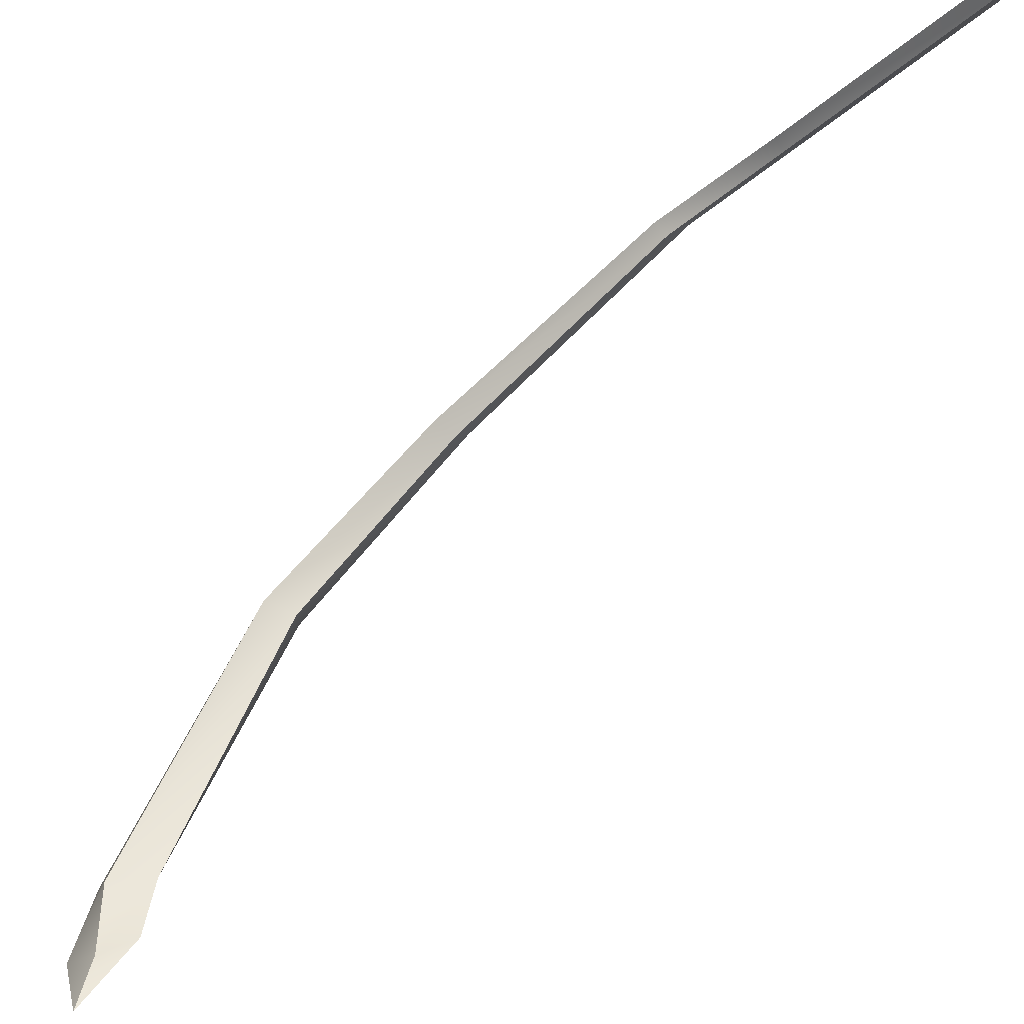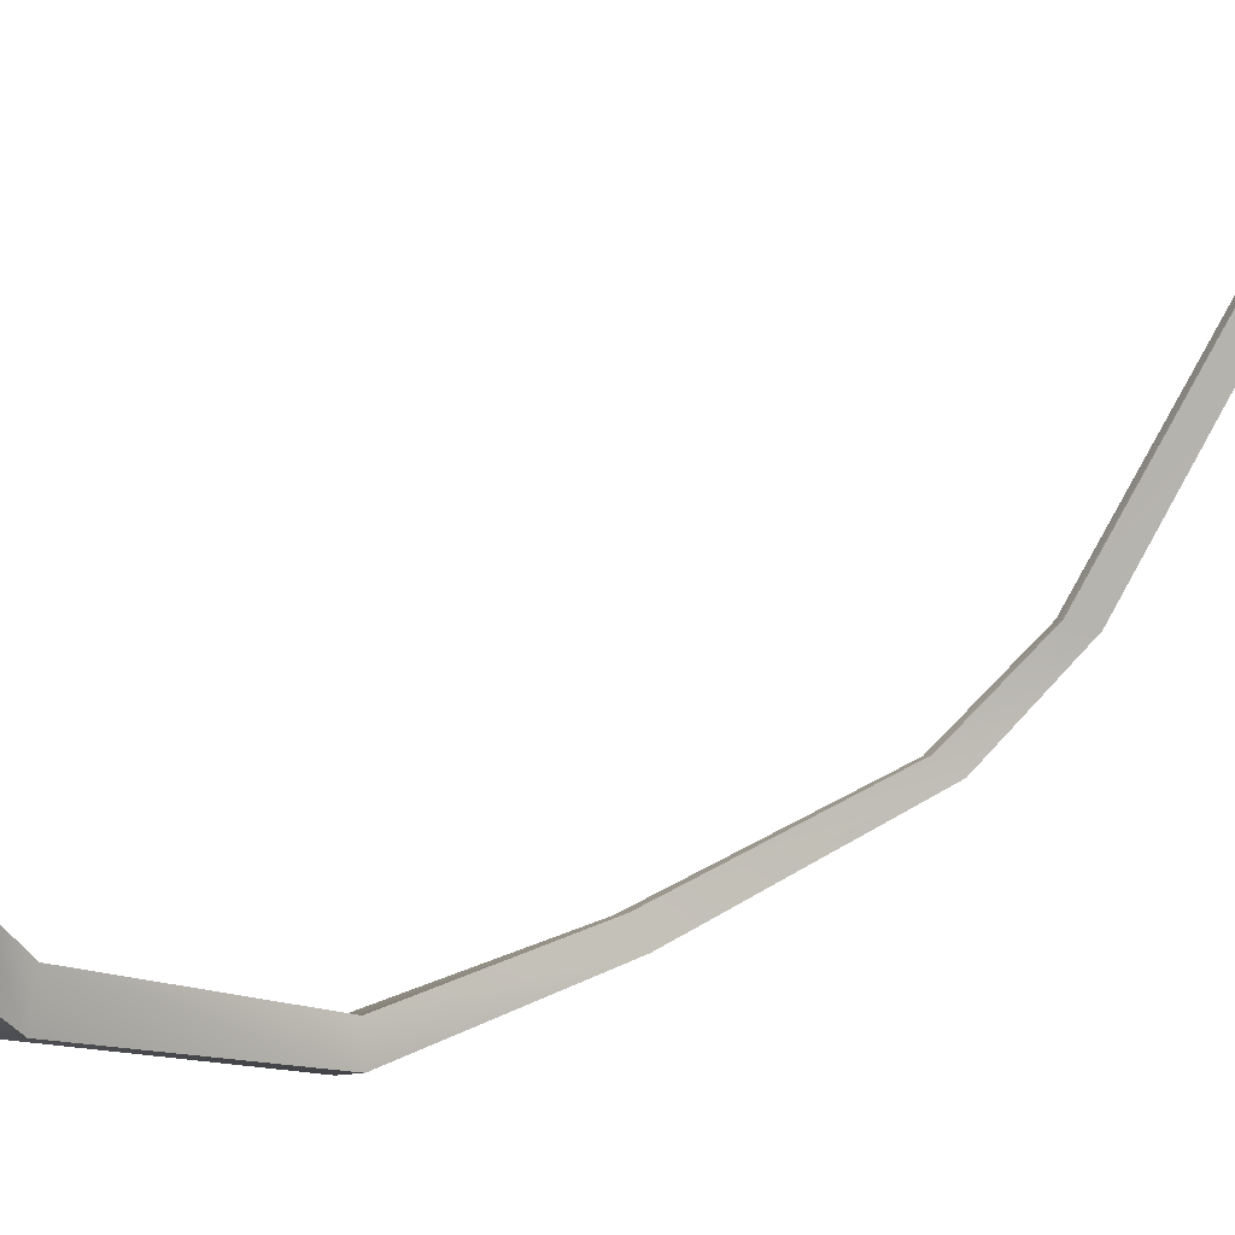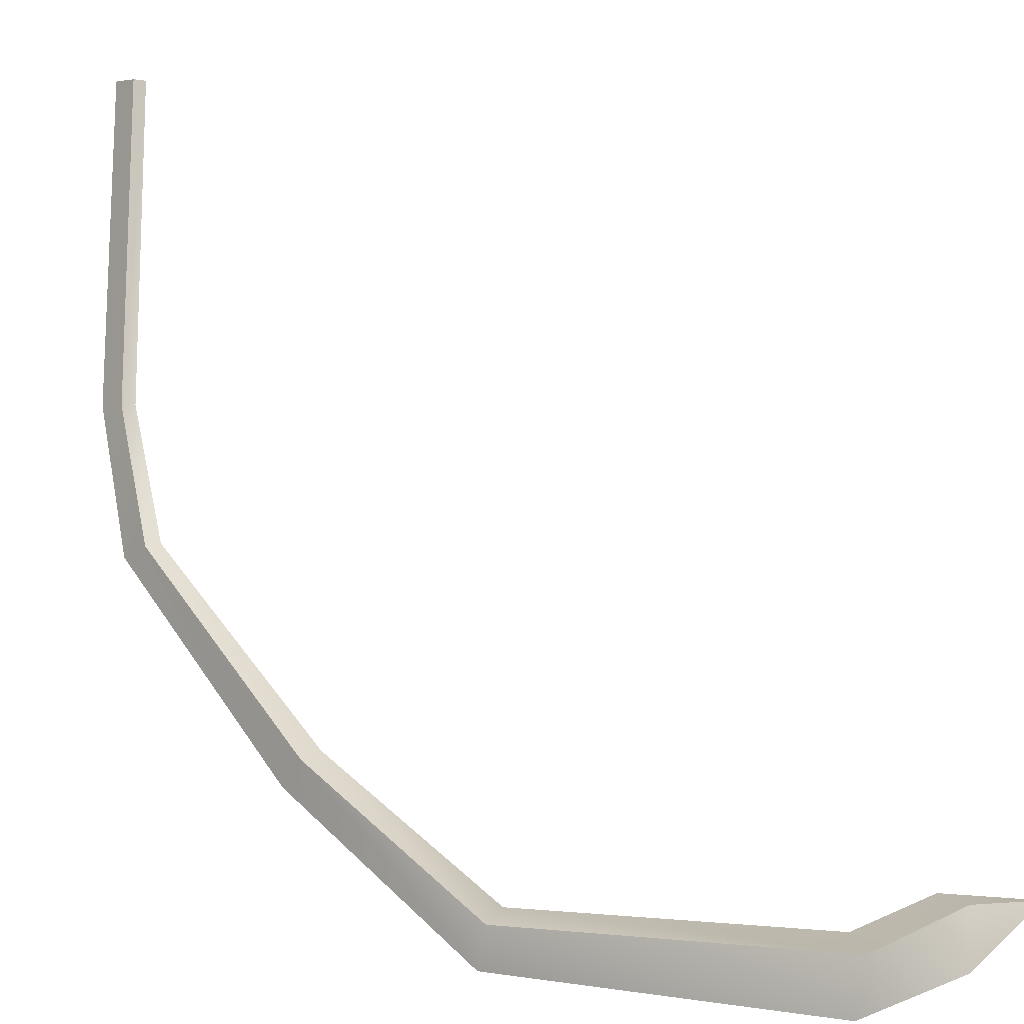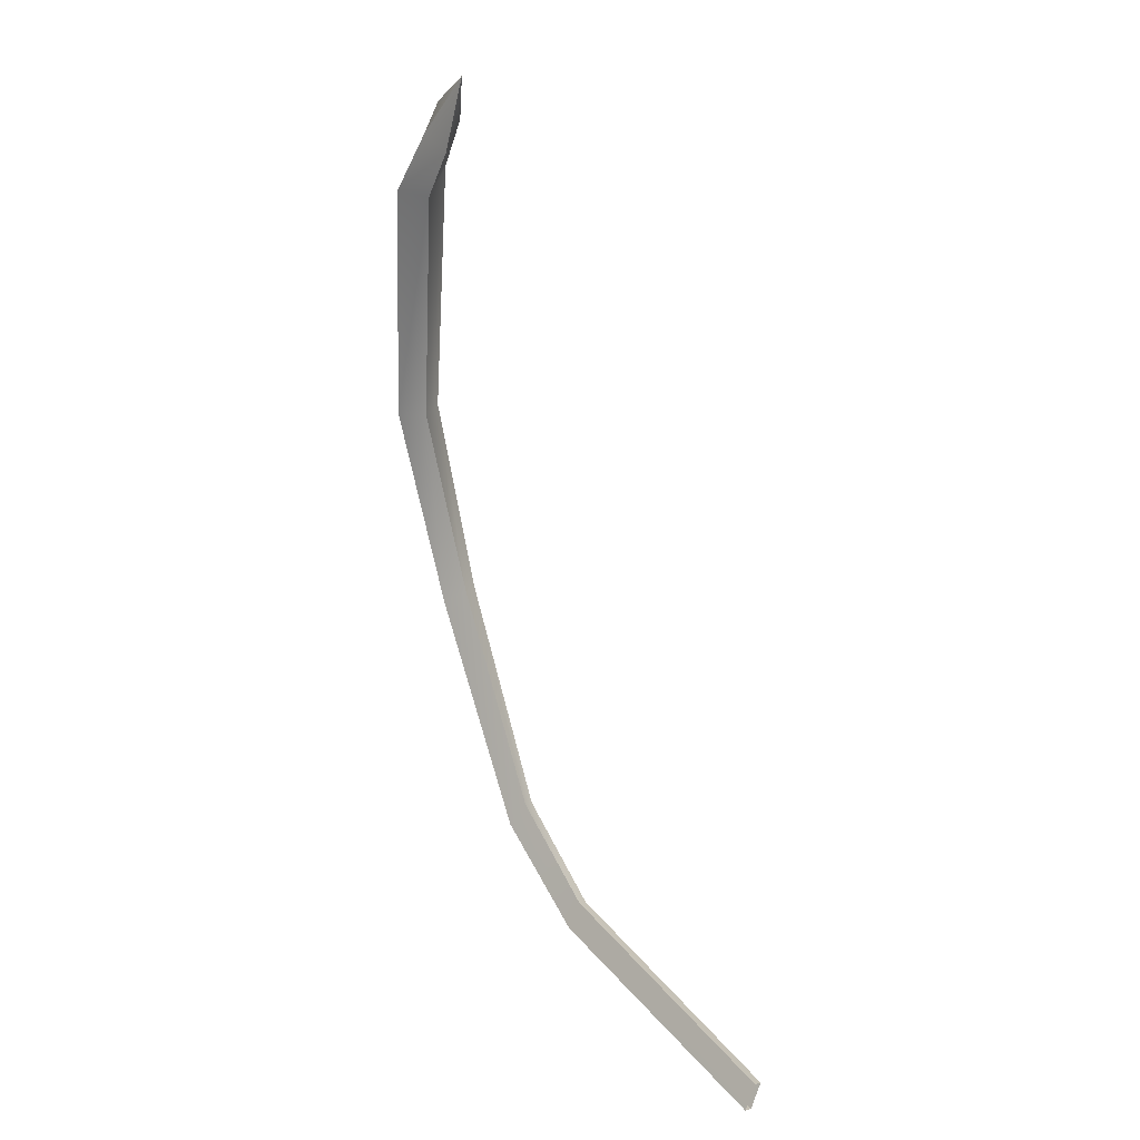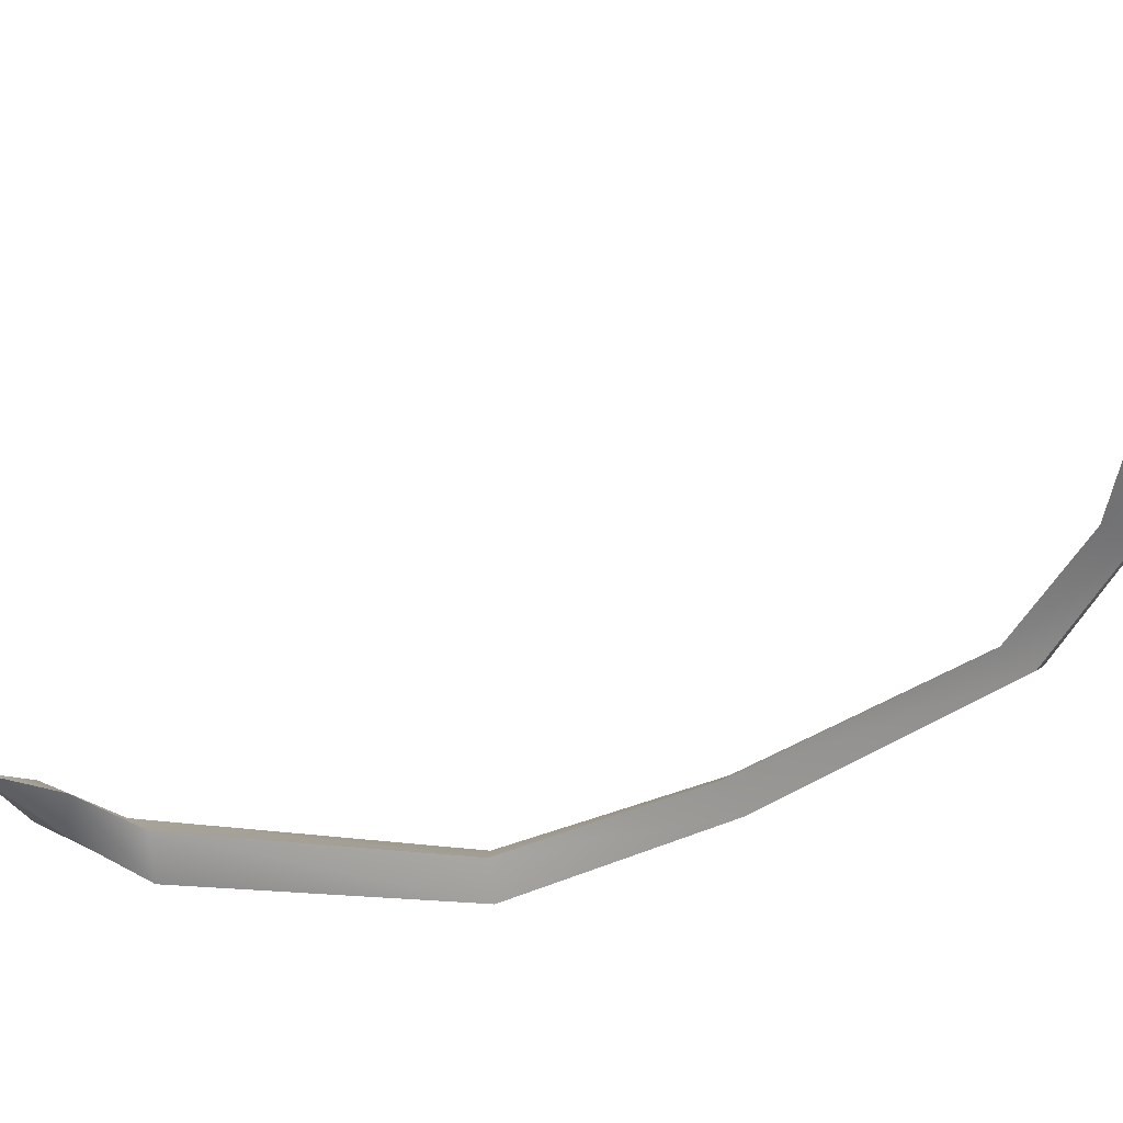
<metadata>
{"format":"obj","ext":"obj","renderer":"f3d","projection":"perspective","resolution":1024,"background":"white","views":[{"elev":65.5,"azim":27.4,"up":"+Y"},{"elev":-9.8,"azim":48.1,"up":"+Y"},{"elev":16.2,"azim":-65.7,"up":"+Y"},{"elev":26.1,"azim":113.1,"up":"+Z"},{"elev":6.5,"azim":94.3,"up":"+Y"}]}
</metadata>
<code>
g Object73
v 107.7 51.53 126.1
v 118.3 72.8 120.4
v 119.2 72.6 120.9
v 106.7 51.71 125.6
v 106.6 52.08 128.3
v 119.2 72.6 120.9
v 118.2 73.02 123
v 107.7 51.53 126.1
v 105.6 52.26 127.8
v 118.2 73.02 123
v 117.2 73.22 122.6
v 106.6 52.08 128.3
v 106.7 51.71 125.6
v 117.2 73.22 122.6
v 118.3 72.8 120.4
v 105.6 52.26 127.8
v 101.5 42.92 131.4
v 100.3 42.98 130.9
v 100.8 44.19 133.5
v 101.5 42.92 131.4
v 99.6 44.27 133
v 100.8 44.19 133.5
v 100.3 42.98 130.9
v 99.6 44.27 133
v 92.84 32.29 148.6
v 90.93 32.26 148.1
v 92.64 34.51 150
v 92.84 32.29 148.6
v 90.73 34.49 149.6
v 92.64 34.51 150
v 90.93 32.26 148.1
v 90.73 34.49 149.6
v 87.43 25.24 164.7
v 84.78 25.18 164.8
v 87.68 28.33 165.2
v 87.43 25.24 164.7
v 85.04 28.25 165.2
v 87.68 28.33 165.2
v 84.78 25.18 164.8
v 85.04 28.25 165.2
v 88.09 26.34 186.8
v 85.06 26.53 188.8
v 89.2 30.08 186.9
v 88.09 26.34 186.8
v 86.17 30.28 188.9
v 89.2 30.08 186.9
v 85.06 26.53 188.8
v 86.17 30.28 188.9
v 88.71 29.55 192.5
v 86.78 30.03 195
v 90.92 32.74 191.7
v 88.71 29.55 192.5
v 88.99 33.23 194.2
v 90.92 32.74 191.7
v 86.78 30.03 195
v 88.99 33.23 194.2
v 89.85 33.9 198.2
v 89.85 33.9 198.2
v 89.85 33.9 198.2
v 89.85 33.9 198.2
f 3 1 2
f 4 2 1
f 7 5 6
f 8 6 5
f 11 9 10
f 12 10 9
f 15 13 14
f 16 14 13
f 1 17 4
f 18 4 17
f 5 19 8
f 20 8 19
f 9 21 12
f 22 12 21
f 13 23 16
f 24 16 23
f 17 25 18
f 26 18 25
f 19 27 20
f 28 20 27
f 21 29 22
f 30 22 29
f 23 31 24
f 32 24 31
f 25 33 26
f 34 26 33
f 27 35 28
f 36 28 35
f 29 37 30
f 38 30 37
f 31 39 32
f 40 32 39
f 33 41 34
f 42 34 41
f 35 43 36
f 44 36 43
f 37 45 38
f 46 38 45
f 39 47 40
f 48 40 47
f 41 49 42
f 50 42 49
f 43 51 44
f 52 44 51
f 45 53 46
f 54 46 53
f 47 55 48
f 56 48 55
f 49 57 50
f 51 58 52
f 53 59 54
f 55 60 56

</code>
